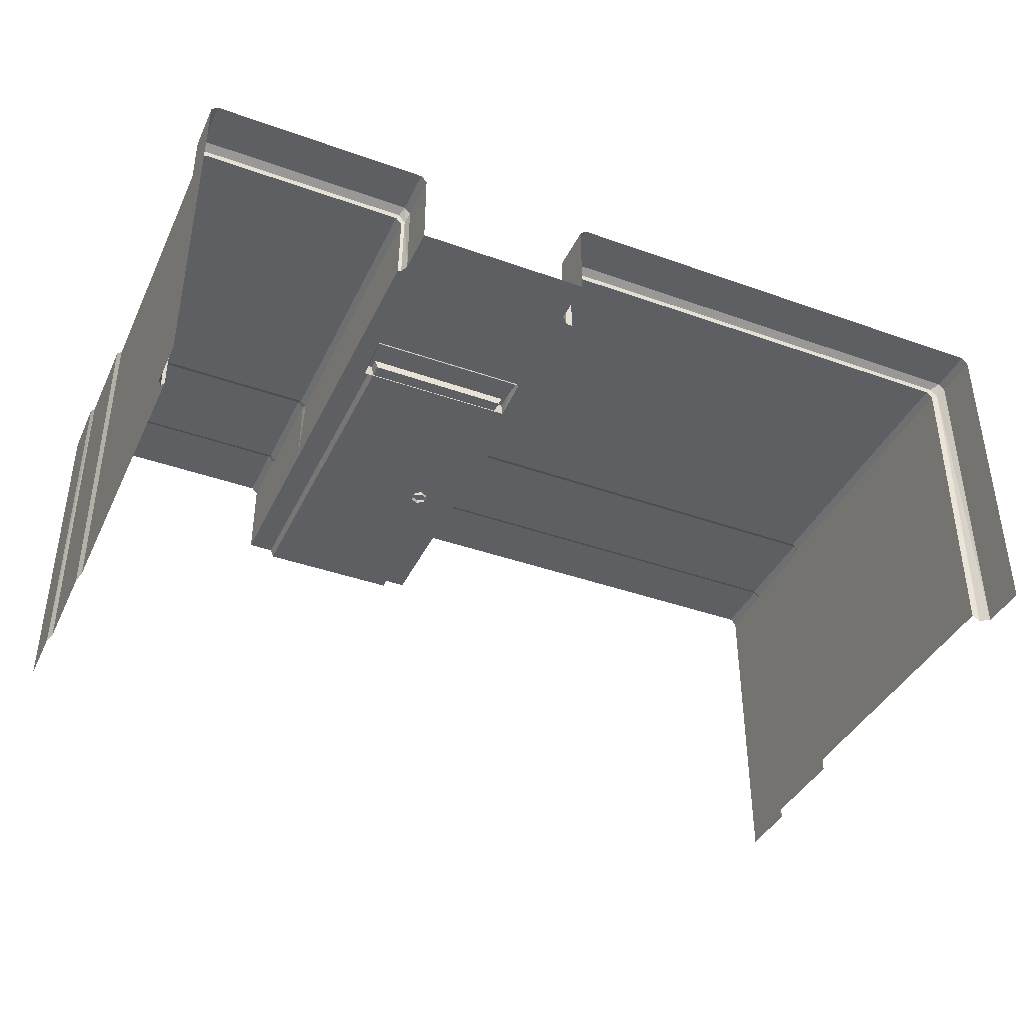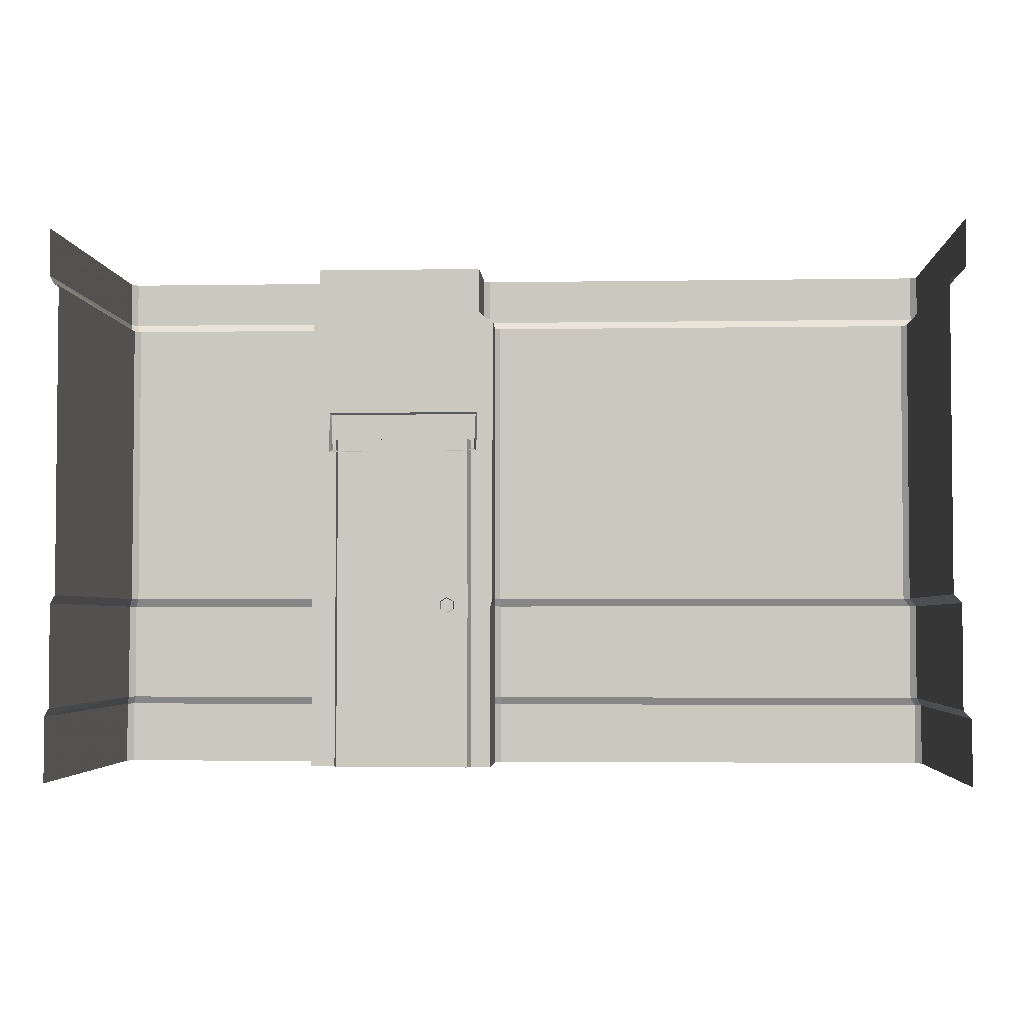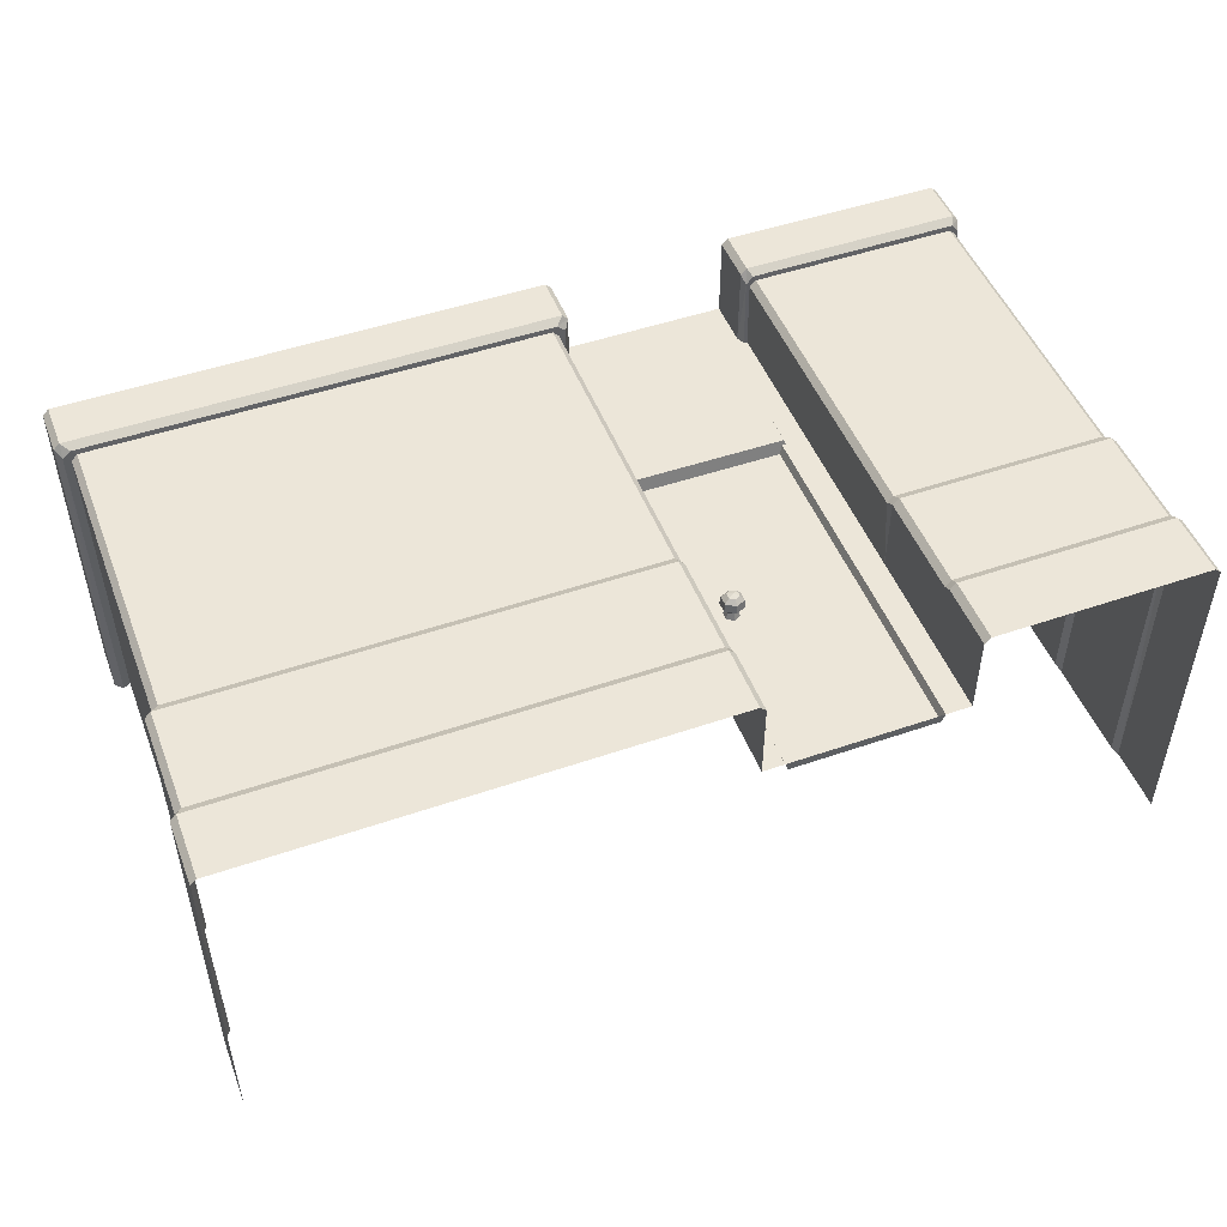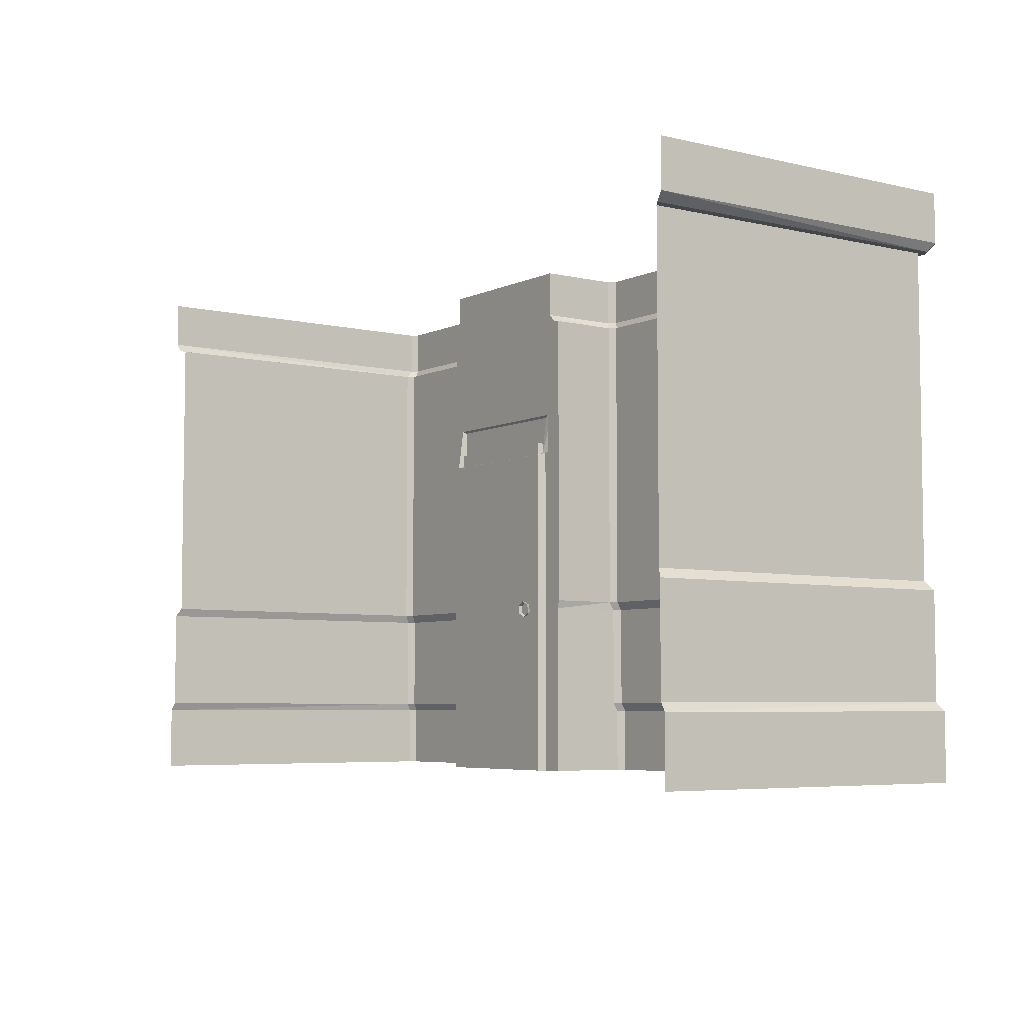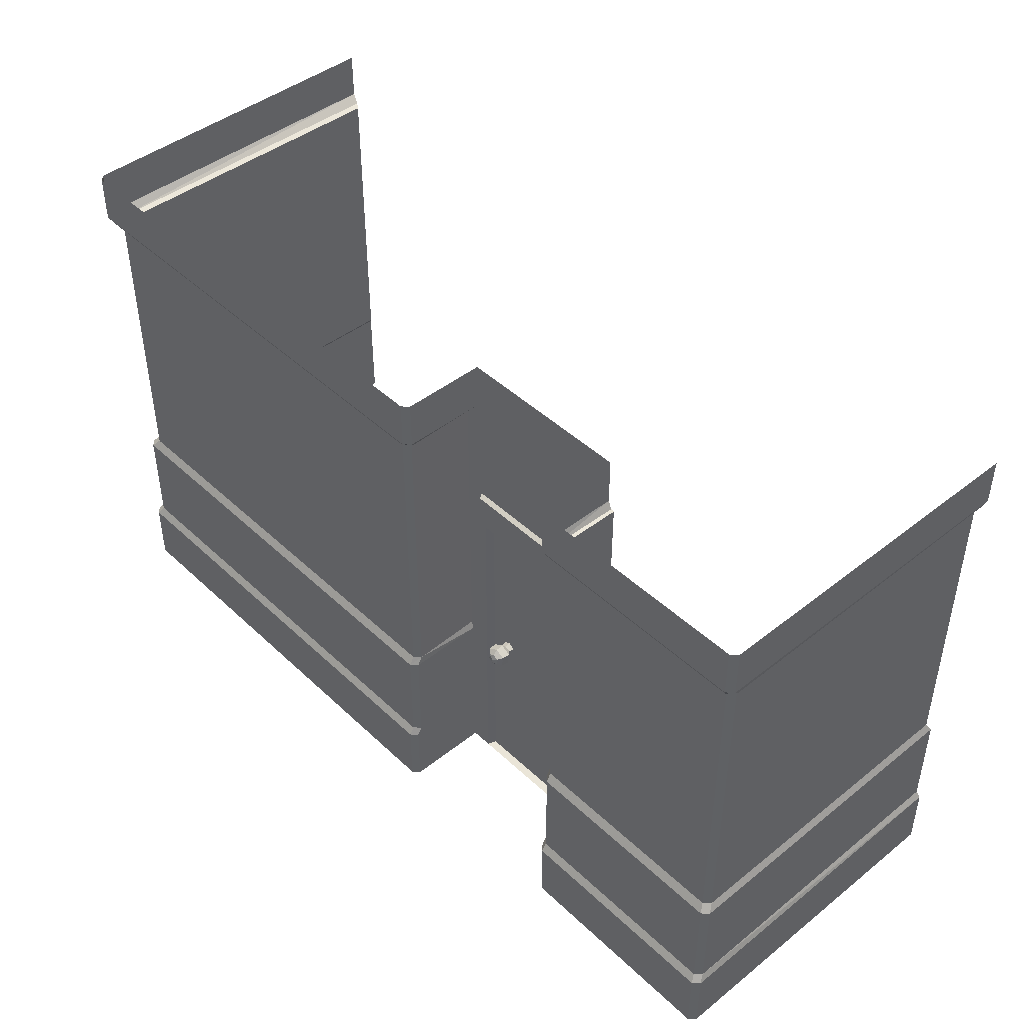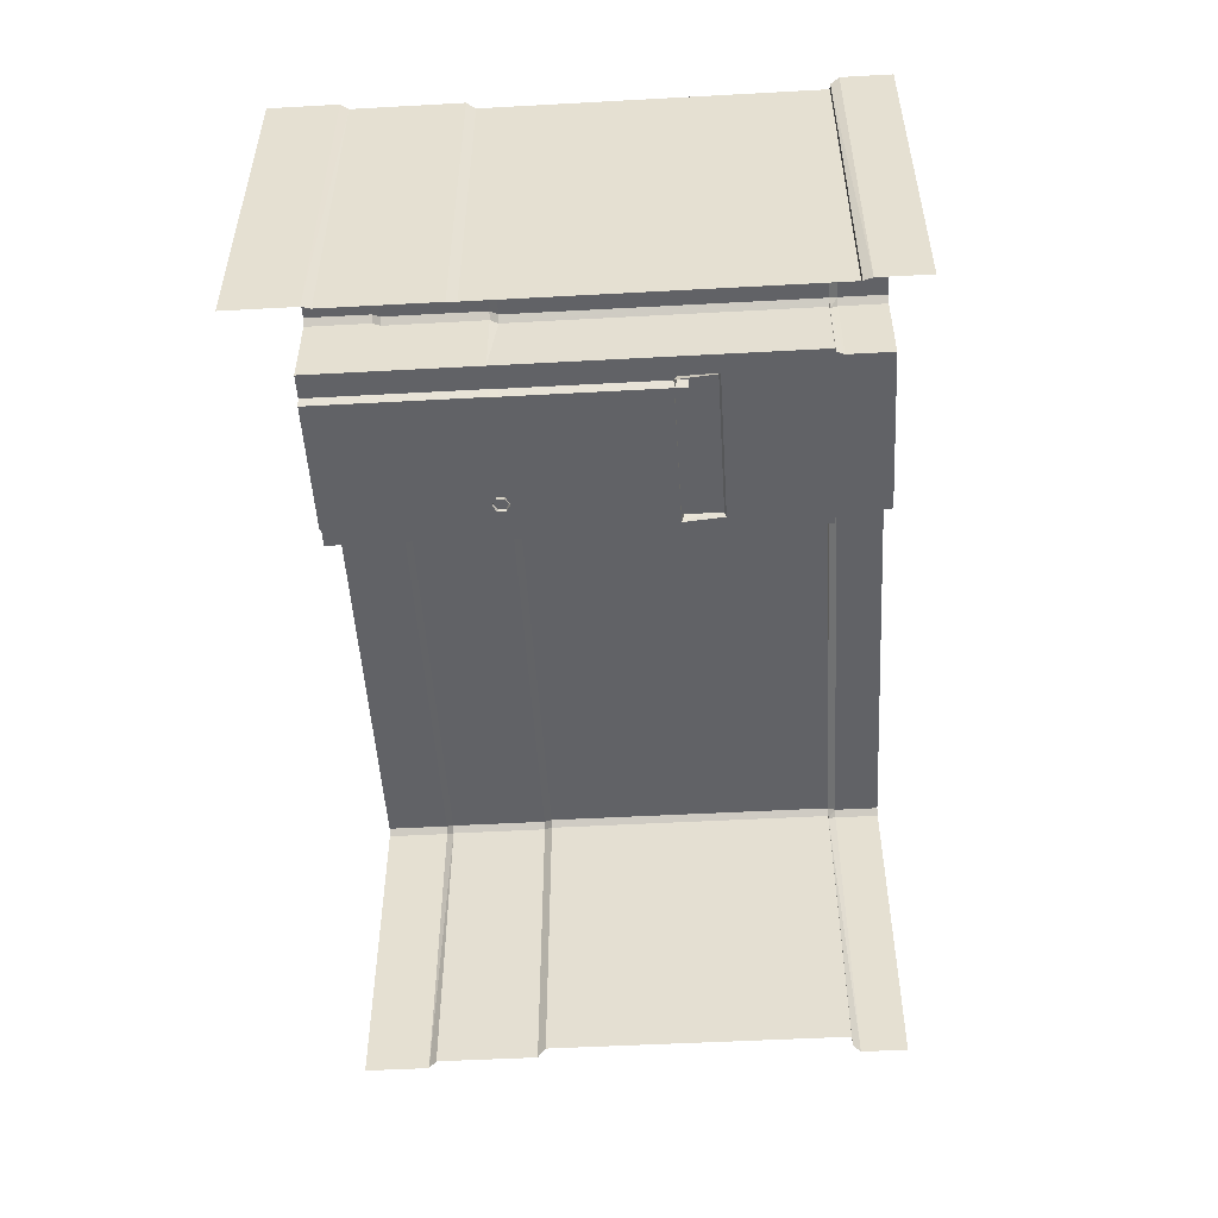
<metadata>
{"format":"obj","ext":"obj","renderer":"f3d","projection":"perspective","resolution":1024,"background":"white","views":[{"elev":-39.9,"azim":156.2,"up":"+Z"},{"elev":-3.2,"azim":-176.8,"up":"+Y"},{"elev":49.1,"azim":-20.9,"up":"+Z"},{"elev":-5.5,"azim":-125.8,"up":"+Y"},{"elev":44.6,"azim":47.4,"up":"+Y"},{"elev":-50.7,"azim":93.4,"up":"+Z"}]}
</metadata>
<code>
v -8.067 3.799 5.297
v -8.07 3.668 5.307
v -7.959 3.599 5.306
v -7.843 3.661 5.297
v -7.84 3.792 5.287
v -7.952 3.861 5.288
v -8.164 3.871 5.419
v -8.17 3.62 5.437
v -7.956 3.488 5.437
v -7.735 3.607 5.418
v -7.729 3.858 5.4
v -7.943 3.989 5.401
v -8.137 3.871 5.586
v -8.143 3.642 5.602
v -7.948 3.523 5.602
v -7.747 3.631 5.585
v -7.741 3.859 5.568
v -7.936 3.979 5.569
v -8.05 3.827 5.682
v -8.053 3.695 5.692
v -7.941 3.626 5.691
v -7.825 3.688 5.681
v -7.821 3.82 5.672
v -7.934 3.889 5.672
v -7.936 3.76 5.717
v -8.123 3.814 5.098
v -8.128 3.628 5.111
v -7.969 3.53 5.111
v -7.805 3.618 5.097
v -7.801 3.804 5.084
v -7.959 3.902 5.084
v 0 -0.03094 0
v 0 11.63 0
v -4.933 11.63 5.352
v -4.785 -0.03094 5.352
v 0 1.349 0
v -4.785 1.349 5.352
v 0 10.62 0
v -4.933 10.62 5.352
v -0.0762 1.521 0.04645
v -0.0762 10.45 0.04645
v -4.857 10.45 5.352
v -4.785 1.521 5.352
v -0.0762 3.706 0.04645
v -4.785 3.706 5.352
v -0.1486 10.44 0.153
v -0.1486 3.889 0.153
v -4.785 10.44 5.352
v -4.785 3.889 5.352
v -8.966 -0.03094 5.352
v -8.697 11.63 5.352
v -19.13 11.63 -0
v -19.13 -0.03094 -0
v -8.966 1.349 5.352
v -19.13 1.349 -0
v -8.697 10.62 5.352
v -19.13 10.62 -0
v -8.966 1.521 5.352
v -8.858 10.45 5.352
v -18.97 10.45 0.04645
v -18.97 1.521 0.04645
v -8.966 3.706 5.352
v -18.97 3.706 0.04645
v -9.011 10.44 5.352
v -9.011 3.889 5.352
v -18.82 10.44 0.153
v -18.82 3.889 0.153
v -4.857 1.349 5.352
v -4.857 -0.03094 5.352
v -4.857 1.521 5.352
v -4.857 3.706 5.352
v -4.857 3.889 5.352
v -8.836 -0.03094 5.352
v -8.836 1.349 5.352
v -8.836 1.521 5.352
v -8.836 3.706 5.352
v -8.88 3.889 5.352
v -8.51 -0.03094 5.352
v -8.51 1.349 5.352
v -8.51 1.521 5.352
v -8.51 3.706 5.352
v -8.51 3.889 5.352
v -8.49 10.45 5.352
v -8.351 10.62 5.352
v -8.351 11.63 5.352
v -5.325 -0.03094 5.352
v -5.325 1.349 5.352
v -5.325 1.521 5.352
v -5.325 3.706 5.352
v -5.33 3.889 5.352
v -5.327 10.45 5.352
v -5.376 10.62 5.352
v -5.376 11.63 5.352
v -18.82 7.584 0.153
v -9.011 7.584 5.352
v -8.868 7.593 5.352
v -8.499 7.593 5.352
v -5.328 7.593 5.352
v -4.857 7.593 5.352
v -4.785 7.584 5.352
v -0.1486 7.584 0.153
v -5.392 -0.03094 5.173
v -5.392 1.349 5.173
v -8.443 1.349 5.173
v -8.443 -0.03094 5.173
v -5.392 1.521 5.173
v -8.443 1.521 5.173
v -5.392 3.706 5.173
v -8.443 3.706 5.173
v -8.443 3.889 5.173
v -5.397 3.889 5.173
v -5.395 7.593 5.173
v -8.433 7.593 5.173
v -0 -0.03094 7.101
v -0.1292 -0.03094 7.23
v -0.1293 1.349 7.23
v -0 1.349 7.101
v -4.933 11.63 7.101
v -4.804 11.63 7.23
v -4.804 10.62 7.23
v -4.933 10.62 7.1
v -4.655 -0.03094 7.23
v -4.785 -0.03094 7.101
v -4.785 1.349 7.101
v -4.655 1.349 7.23
v -0.1292 11.63 7.23
v -0 11.63 7.101
v -0 10.62 7.1
v -0.1294 10.62 7.23
v -4.785 1.521 6.998
v -4.655 1.521 7.128
v -0.05447 1.521 6.998
v -0.1833 1.521 7.128
v -0.05462 10.45 6.951
v -0.1959 10.45 7.128
v -0.1833 3.706 7.128
v -0.05447 3.706 6.998
v -4.737 10.45 7.128
v -4.877 10.45 6.95
v -4.785 3.706 6.998
v -4.655 3.706 7.128
v -0.2564 3.889 7.02
v -0.1275 3.889 6.891
v -0.1275 10.44 6.891
v -0.2564 10.44 7.02
v -0.1275 7.584 6.891
v -0.2563 7.584 7.02
v -4.804 3.889 6.891
v -4.677 3.889 7.02
v -4.804 10.44 6.891
v -4.677 10.44 7.02
v -4.677 7.584 7.02
v -4.804 7.584 6.891
v -8.966 -0.03094 7.101
v -9.095 -0.03094 7.23
v -9.095 1.349 7.23
v -8.966 1.349 7.101
v -19.13 11.63 7.101
v -19 11.63 7.23
v -19 10.62 7.23
v -19.13 10.62 7.1
v -19 -0.03094 7.23
v -19.13 -0.03094 7.101
v -19.13 1.349 7.101
v -19 1.349 7.23
v -8.826 11.63 7.23
v -8.697 11.63 7.101
v -8.697 10.62 7.1
v -8.827 10.62 7.23
v -19.02 1.521 6.998
v -18.89 1.521 7.128
v -8.966 1.521 6.998
v -9.095 1.521 7.128
v -8.815 10.45 6.972
v -8.99 10.45 7.128
v -9.095 3.706 7.128
v -8.966 3.706 6.998
v -18.84 10.45 7.128
v -19.02 10.45 6.974
v -19.02 3.706 6.998
v -18.89 3.706 7.128
v -9.095 3.889 7.02
v -8.969 3.889 6.891
v -8.969 10.44 6.891
v -9.095 10.44 7.02
v -8.969 7.584 6.891
v -9.095 7.584 7.02
v -18.86 3.889 6.891
v -18.73 3.889 7.02
v -18.86 10.44 6.891
v -18.73 10.44 7.02
v -18.73 7.584 7.02
v -18.86 7.584 6.891
v -5.277 7.403 5.45
v -5.188 7.308 5.156
v -5.277 8.132 5.45
v -5.188 8.224 5.276
v -8.565 8.149 5.45
v -8.655 8.242 5.276
v -8.556 7.419 5.45
v -8.645 7.325 5.156
f 1 2 8 7
f 2 3 9 8
f 3 4 10 9
f 4 5 11 10
f 5 6 12 11
f 6 1 7 12
f 7 8 14 13
f 8 9 15 14
f 9 10 16 15
f 10 11 17 16
f 11 12 18 17
f 12 7 13 18
f 13 14 20 19
f 14 15 21 20
f 15 16 22 21
f 16 17 23 22
f 17 18 24 23
f 18 13 19 24
f 19 20 25
f 20 21 25
f 21 22 25
f 22 23 25
f 23 24 25
f 24 19 25
f 2 1 26 27
f 3 2 27 28
f 4 3 28 29
f 5 4 29 30
f 6 5 30 31
f 1 6 31 26
f 127 128 38 33
f 121 118 34 39
f 119 120 129 126
f 125 122 115 116
f 117 114 32 36
f 123 124 37 35
f 141 131 133 136
f 137 132 40 44
f 130 140 45 43
f 131 125 116 133
f 135 129 120 138
f 132 117 36 40
f 38 128 134 41
f 139 121 39 42
f 37 124 130 43
f 144 146 101 46
f 151 152 147 145
f 153 150 48 100
f 143 137 44 47
f 41 134 144 46
f 149 141 136 142
f 145 135 138 151
f 150 139 42 48
f 45 140 148 49
f 167 168 56 51
f 161 158 52 57
f 159 160 169 166
f 165 162 155 156
f 157 154 50 54
f 163 164 55 53
f 181 171 173 176
f 177 172 58 62
f 170 180 63 61
f 171 165 156 173
f 175 169 160 178
f 172 157 54 58
f 56 168 174 59
f 179 161 57 60
f 55 164 170 61
f 184 186 95 64
f 191 192 187 185
f 193 190 66 94
f 183 177 62 65
f 59 174 184 64
f 189 181 176 182
f 185 175 178 191
f 190 179 60 66
f 63 180 188 67
f 84 85 51 56
f 35 37 68 69
f 37 43 70 68
f 43 45 71 70
f 45 49 72 71
f 100 48 42 99
f 54 50 73 74
f 58 54 74 75
f 62 58 75 76
f 65 62 76 77
f 64 95 96 59
f 83 84 56 59
f 97 83 59 96
f 77 76 81 82
f 80 81 76 75
f 79 80 75 74
f 78 79 74 73
f 102 103 104 105
f 103 106 107 104
f 106 108 109 107
f 110 109 108 111
f 98 91 83 97
f 91 92 84 83
f 92 93 85 84
f 69 68 87 86
f 68 70 88 87
f 70 71 89 88
f 90 89 71 72
f 99 42 91 98
f 42 39 92 91
f 39 34 93 92
f 188 193 94 67
f 192 189 182 187
f 186 183 65 95
f 96 95 65 77
f 82 97 96 77
f 111 112 113 110
f 72 99 98 90
f 49 100 99 72
f 148 153 100 49
f 152 149 142 147
f 146 143 47 101
f 86 87 103 102
f 79 78 105 104
f 78 86 102 105
f 87 88 106 103
f 80 79 104 107
f 88 89 108 106
f 81 80 107 109
f 82 81 109 110
f 89 90 111 108
f 90 98 112 111
f 98 97 113 112
f 97 82 110 113
f 115 114 117 116
f 116 117 132 133
f 119 118 121 120
f 120 121 139 138
f 123 122 125 124
f 124 125 131 130
f 127 126 129 128
f 128 129 135 134
f 130 131 141 140
f 133 132 137 136
f 134 135 145 144
f 136 137 143 142
f 138 139 150 151
f 140 141 149 148
f 142 143 146 147
f 144 145 147 146
f 148 149 152 153
f 151 150 153 152
f 155 154 157 156
f 156 157 172 173
f 159 158 161 160
f 160 161 179 178
f 163 162 165 164
f 164 165 171 170
f 167 166 169 168
f 168 169 175 174
f 170 171 181 180
f 173 172 177 176
f 174 175 185 184
f 176 177 183 182
f 178 179 190 191
f 180 181 189 188
f 182 183 186 187
f 184 185 187 186
f 188 189 192 193
f 191 190 193 192
f 196 198 200 194
f 195 194 200 201
f 194 195 197 196
f 196 197 199 198
f 198 199 201 200

</code>
